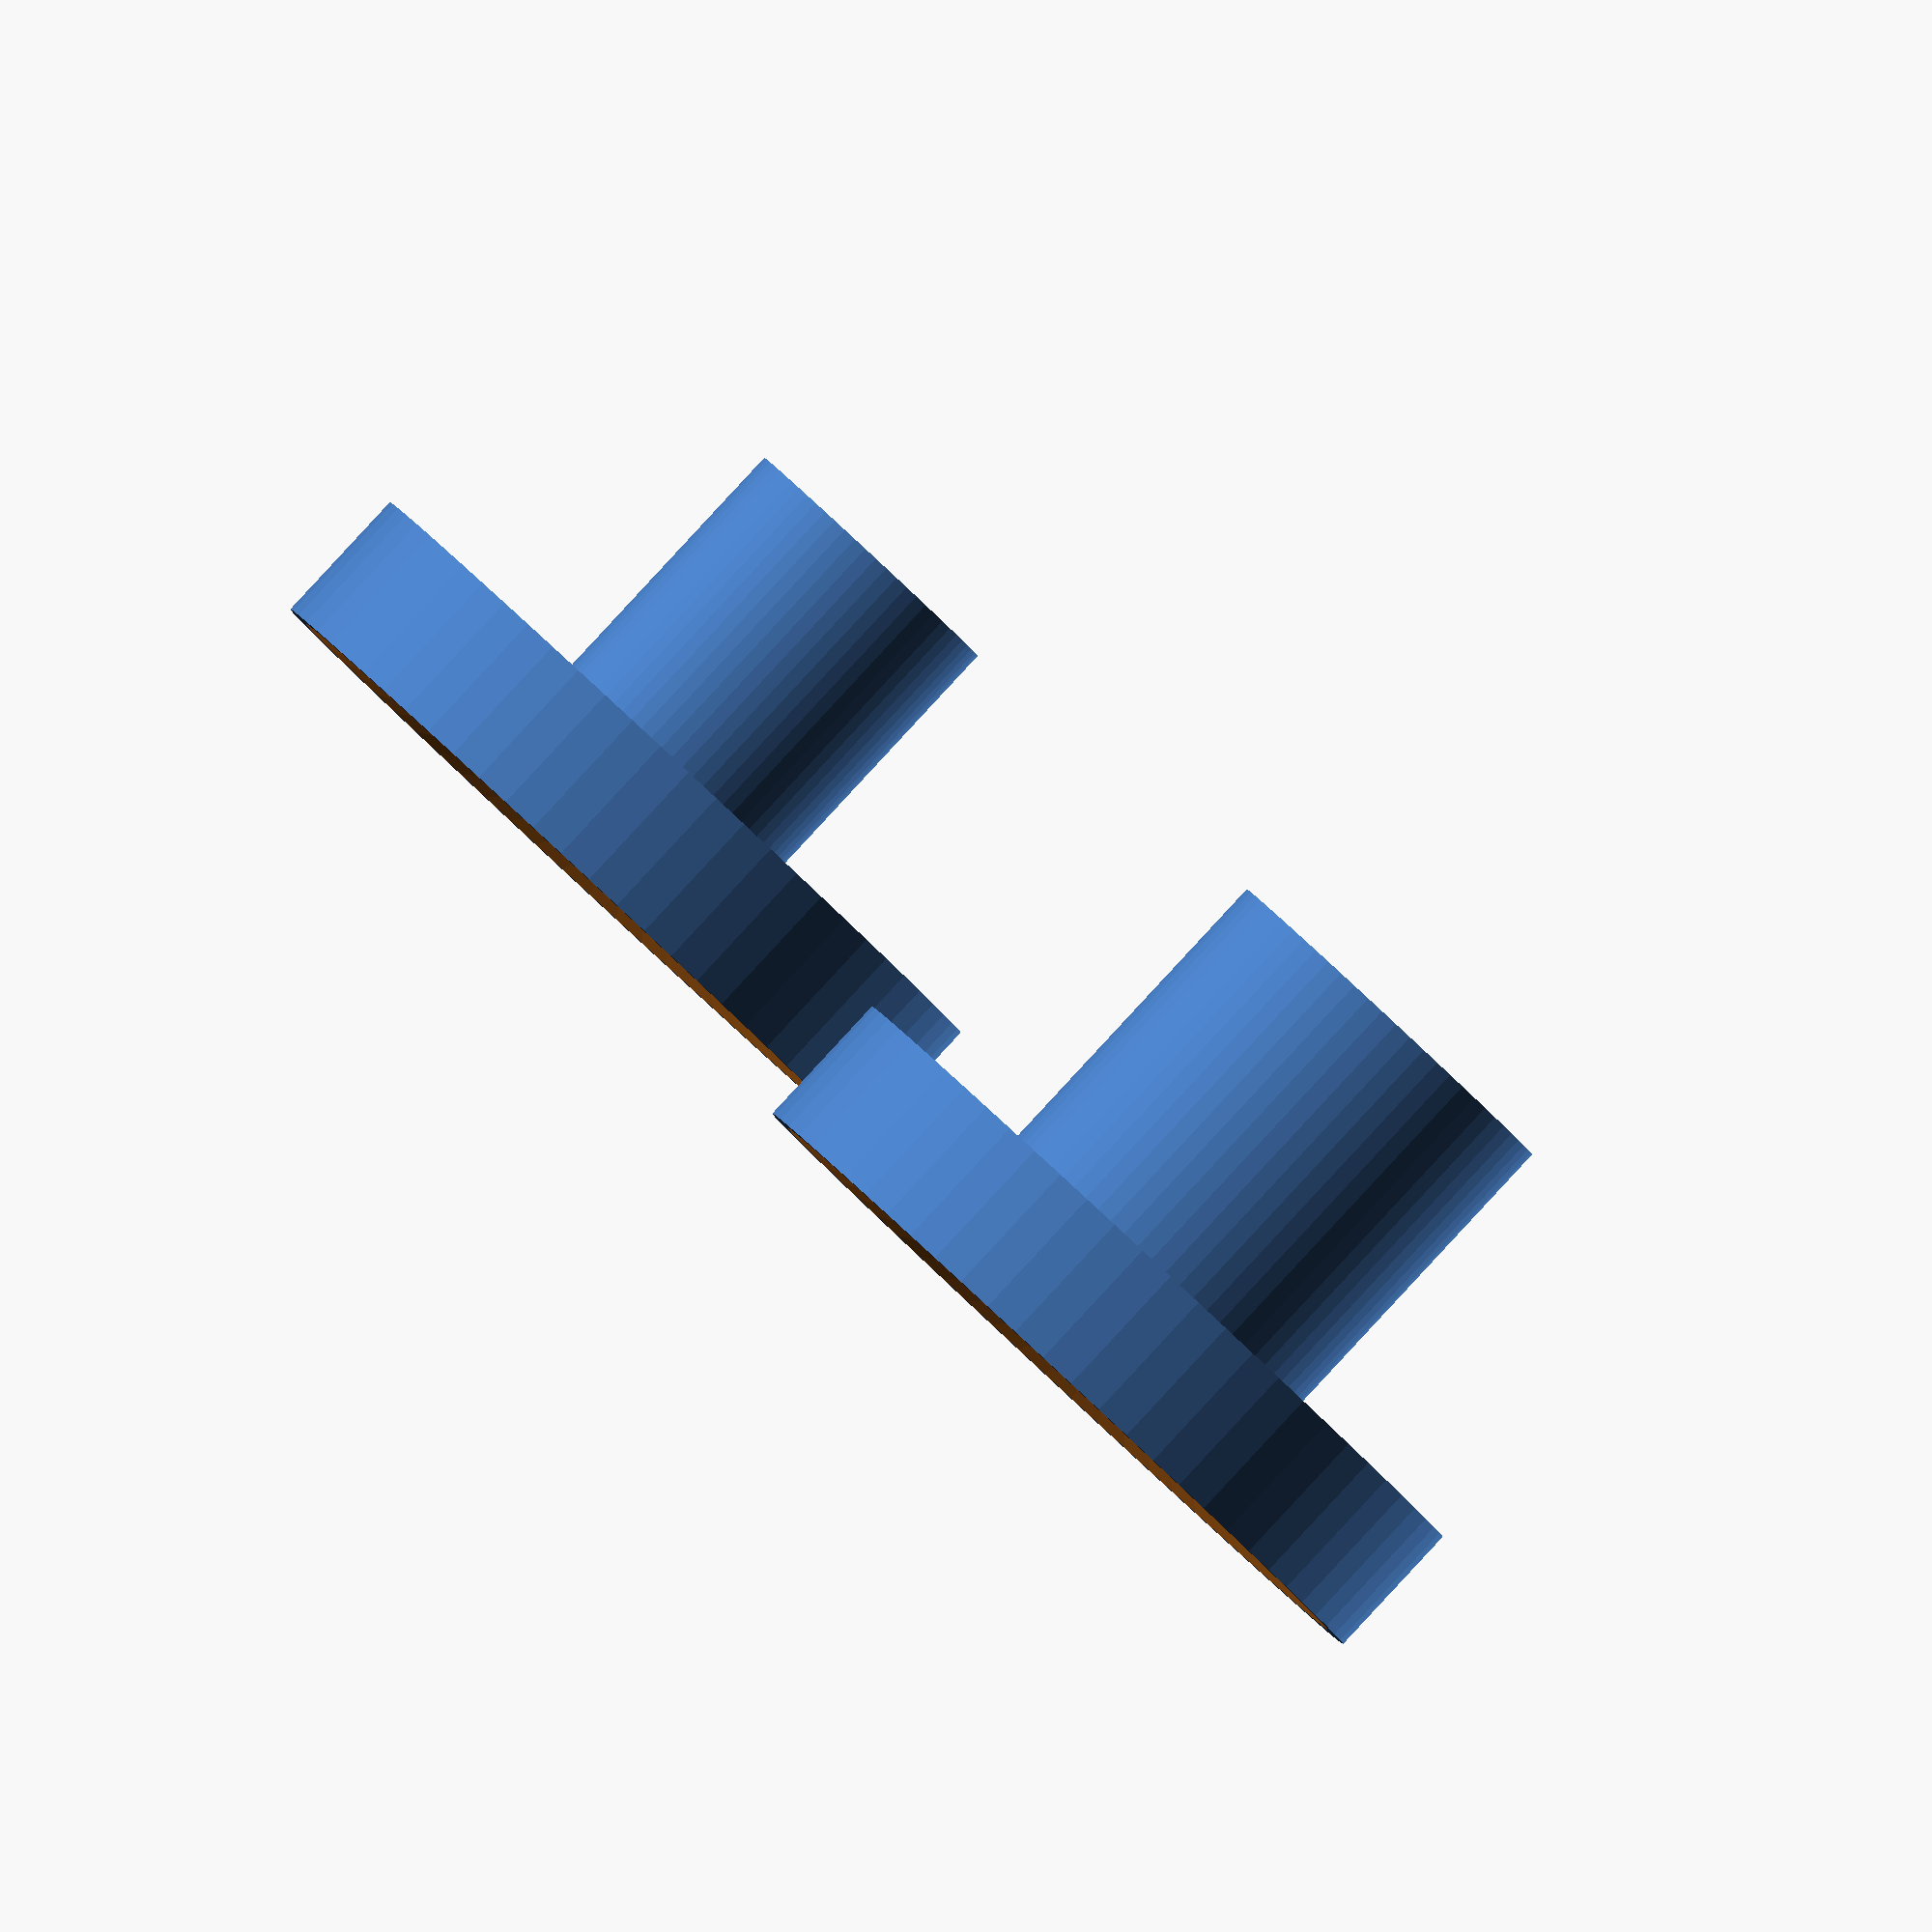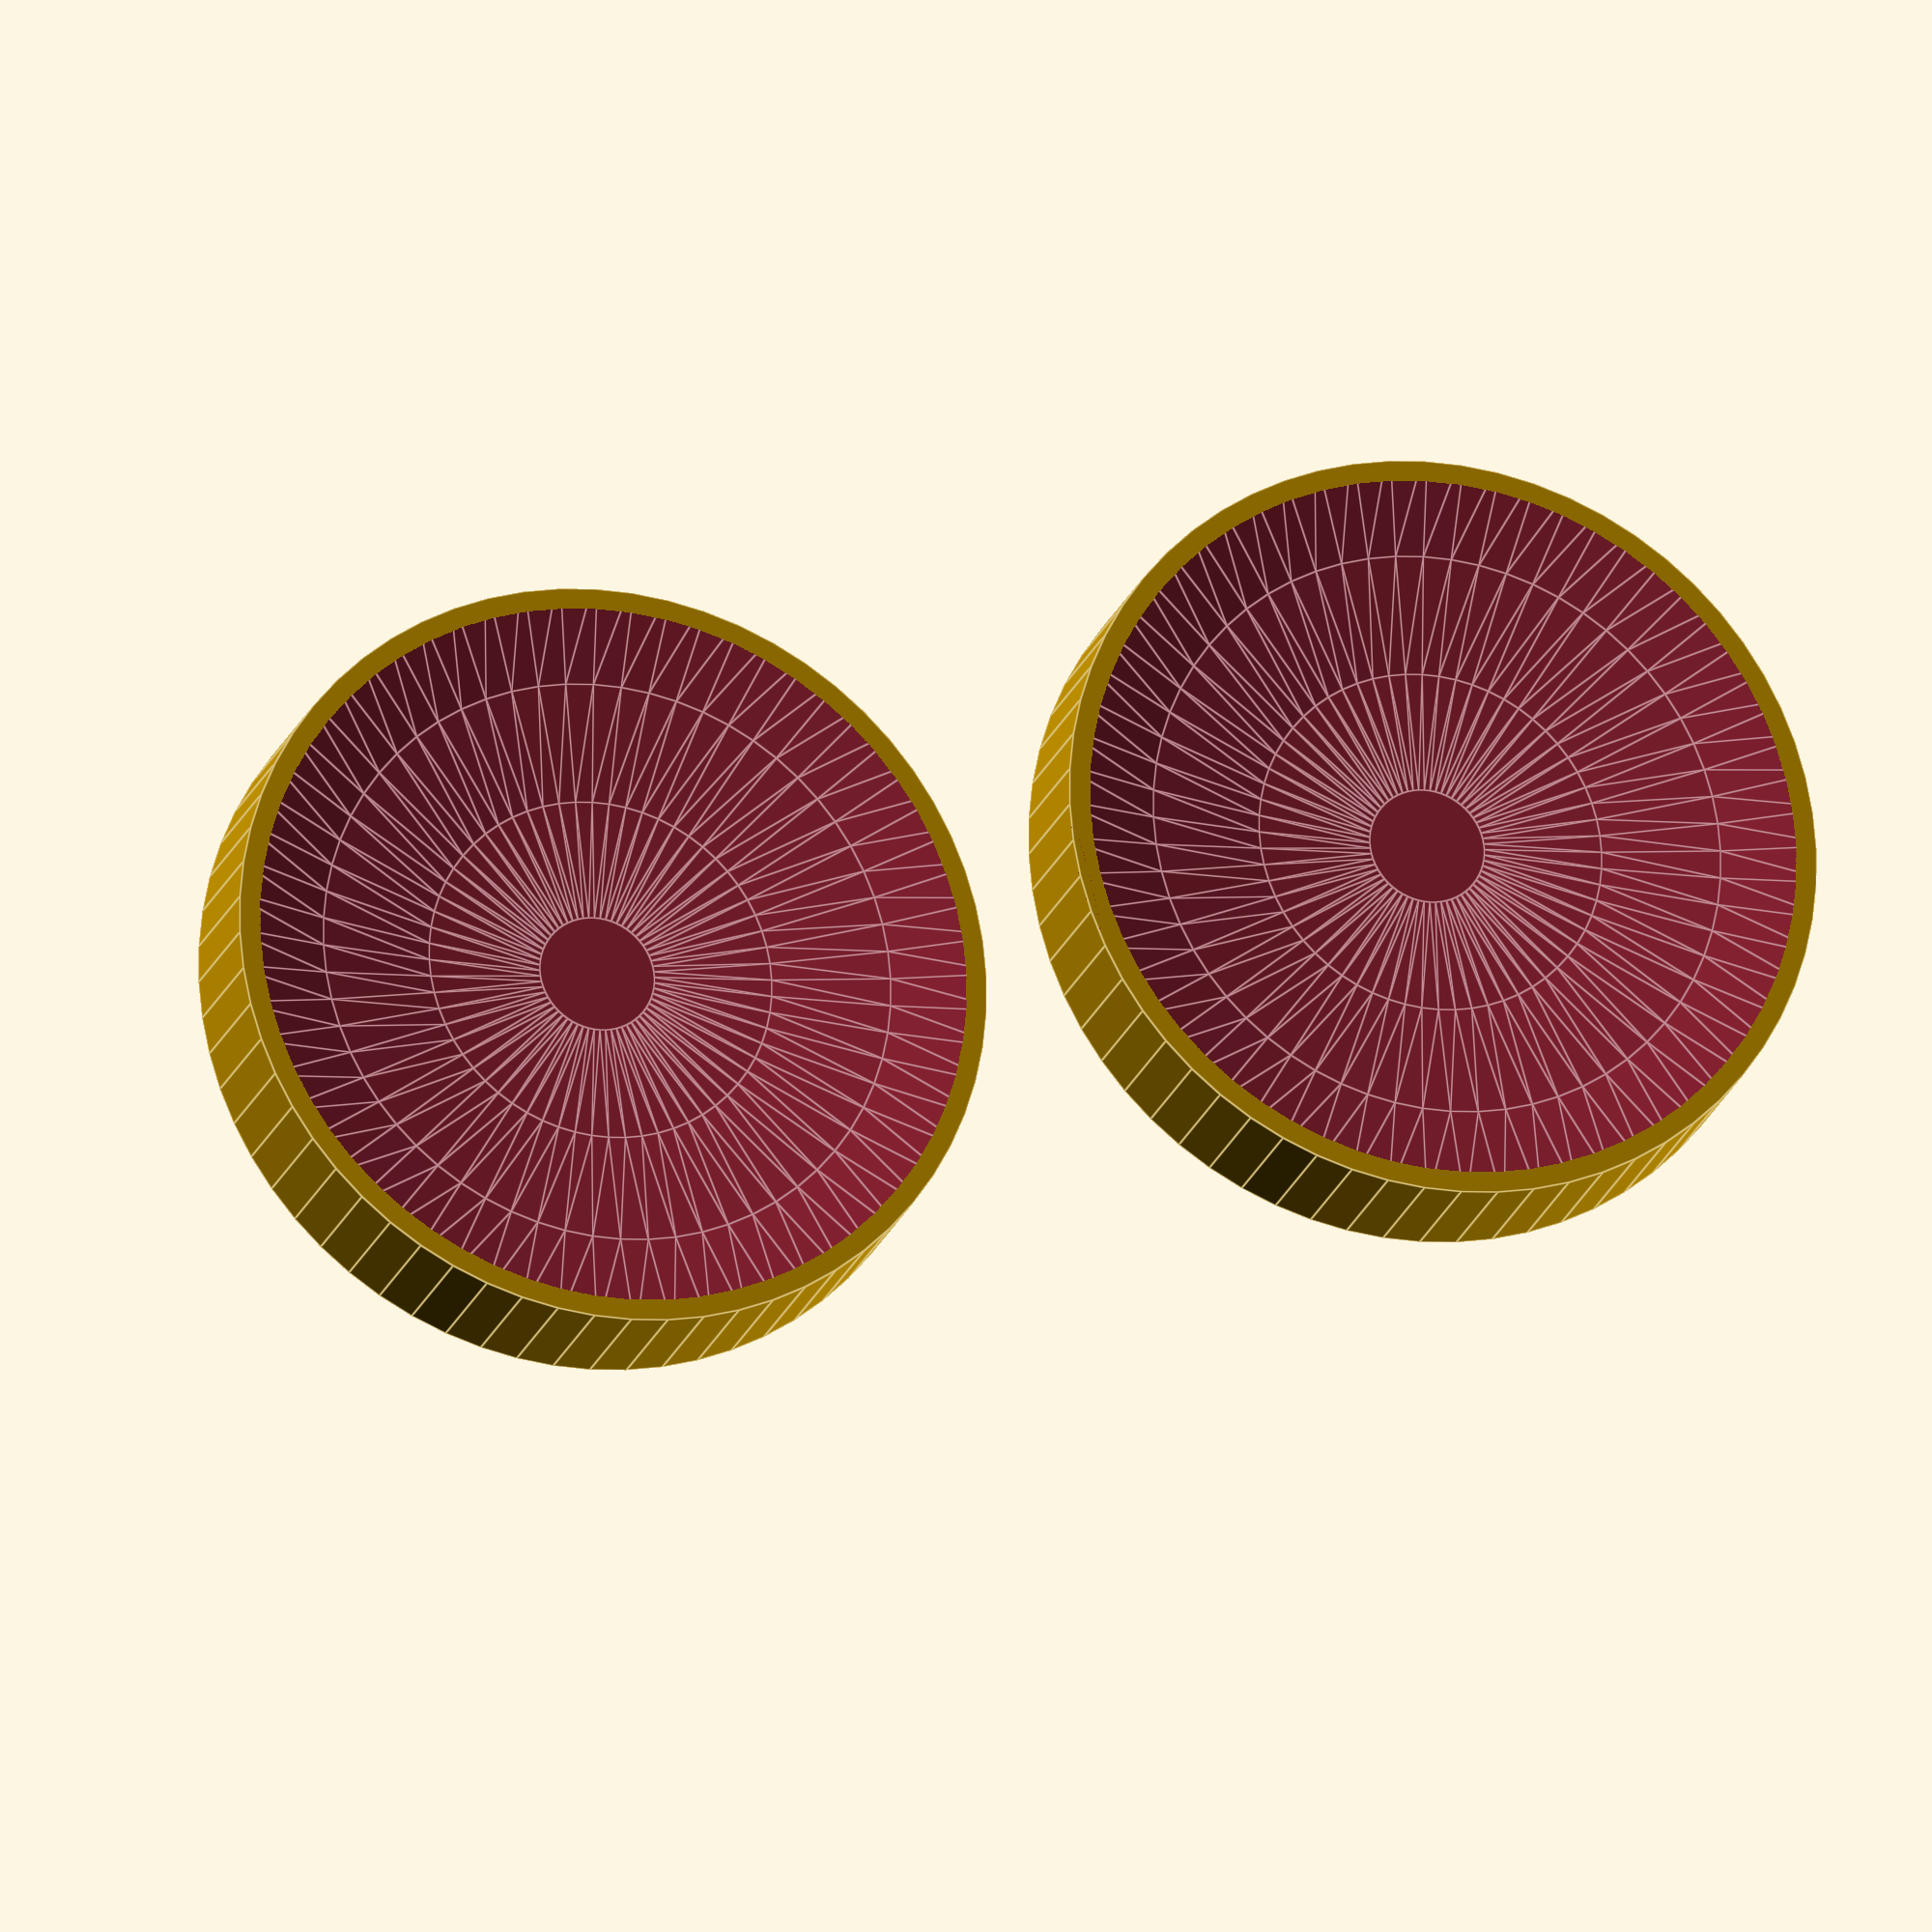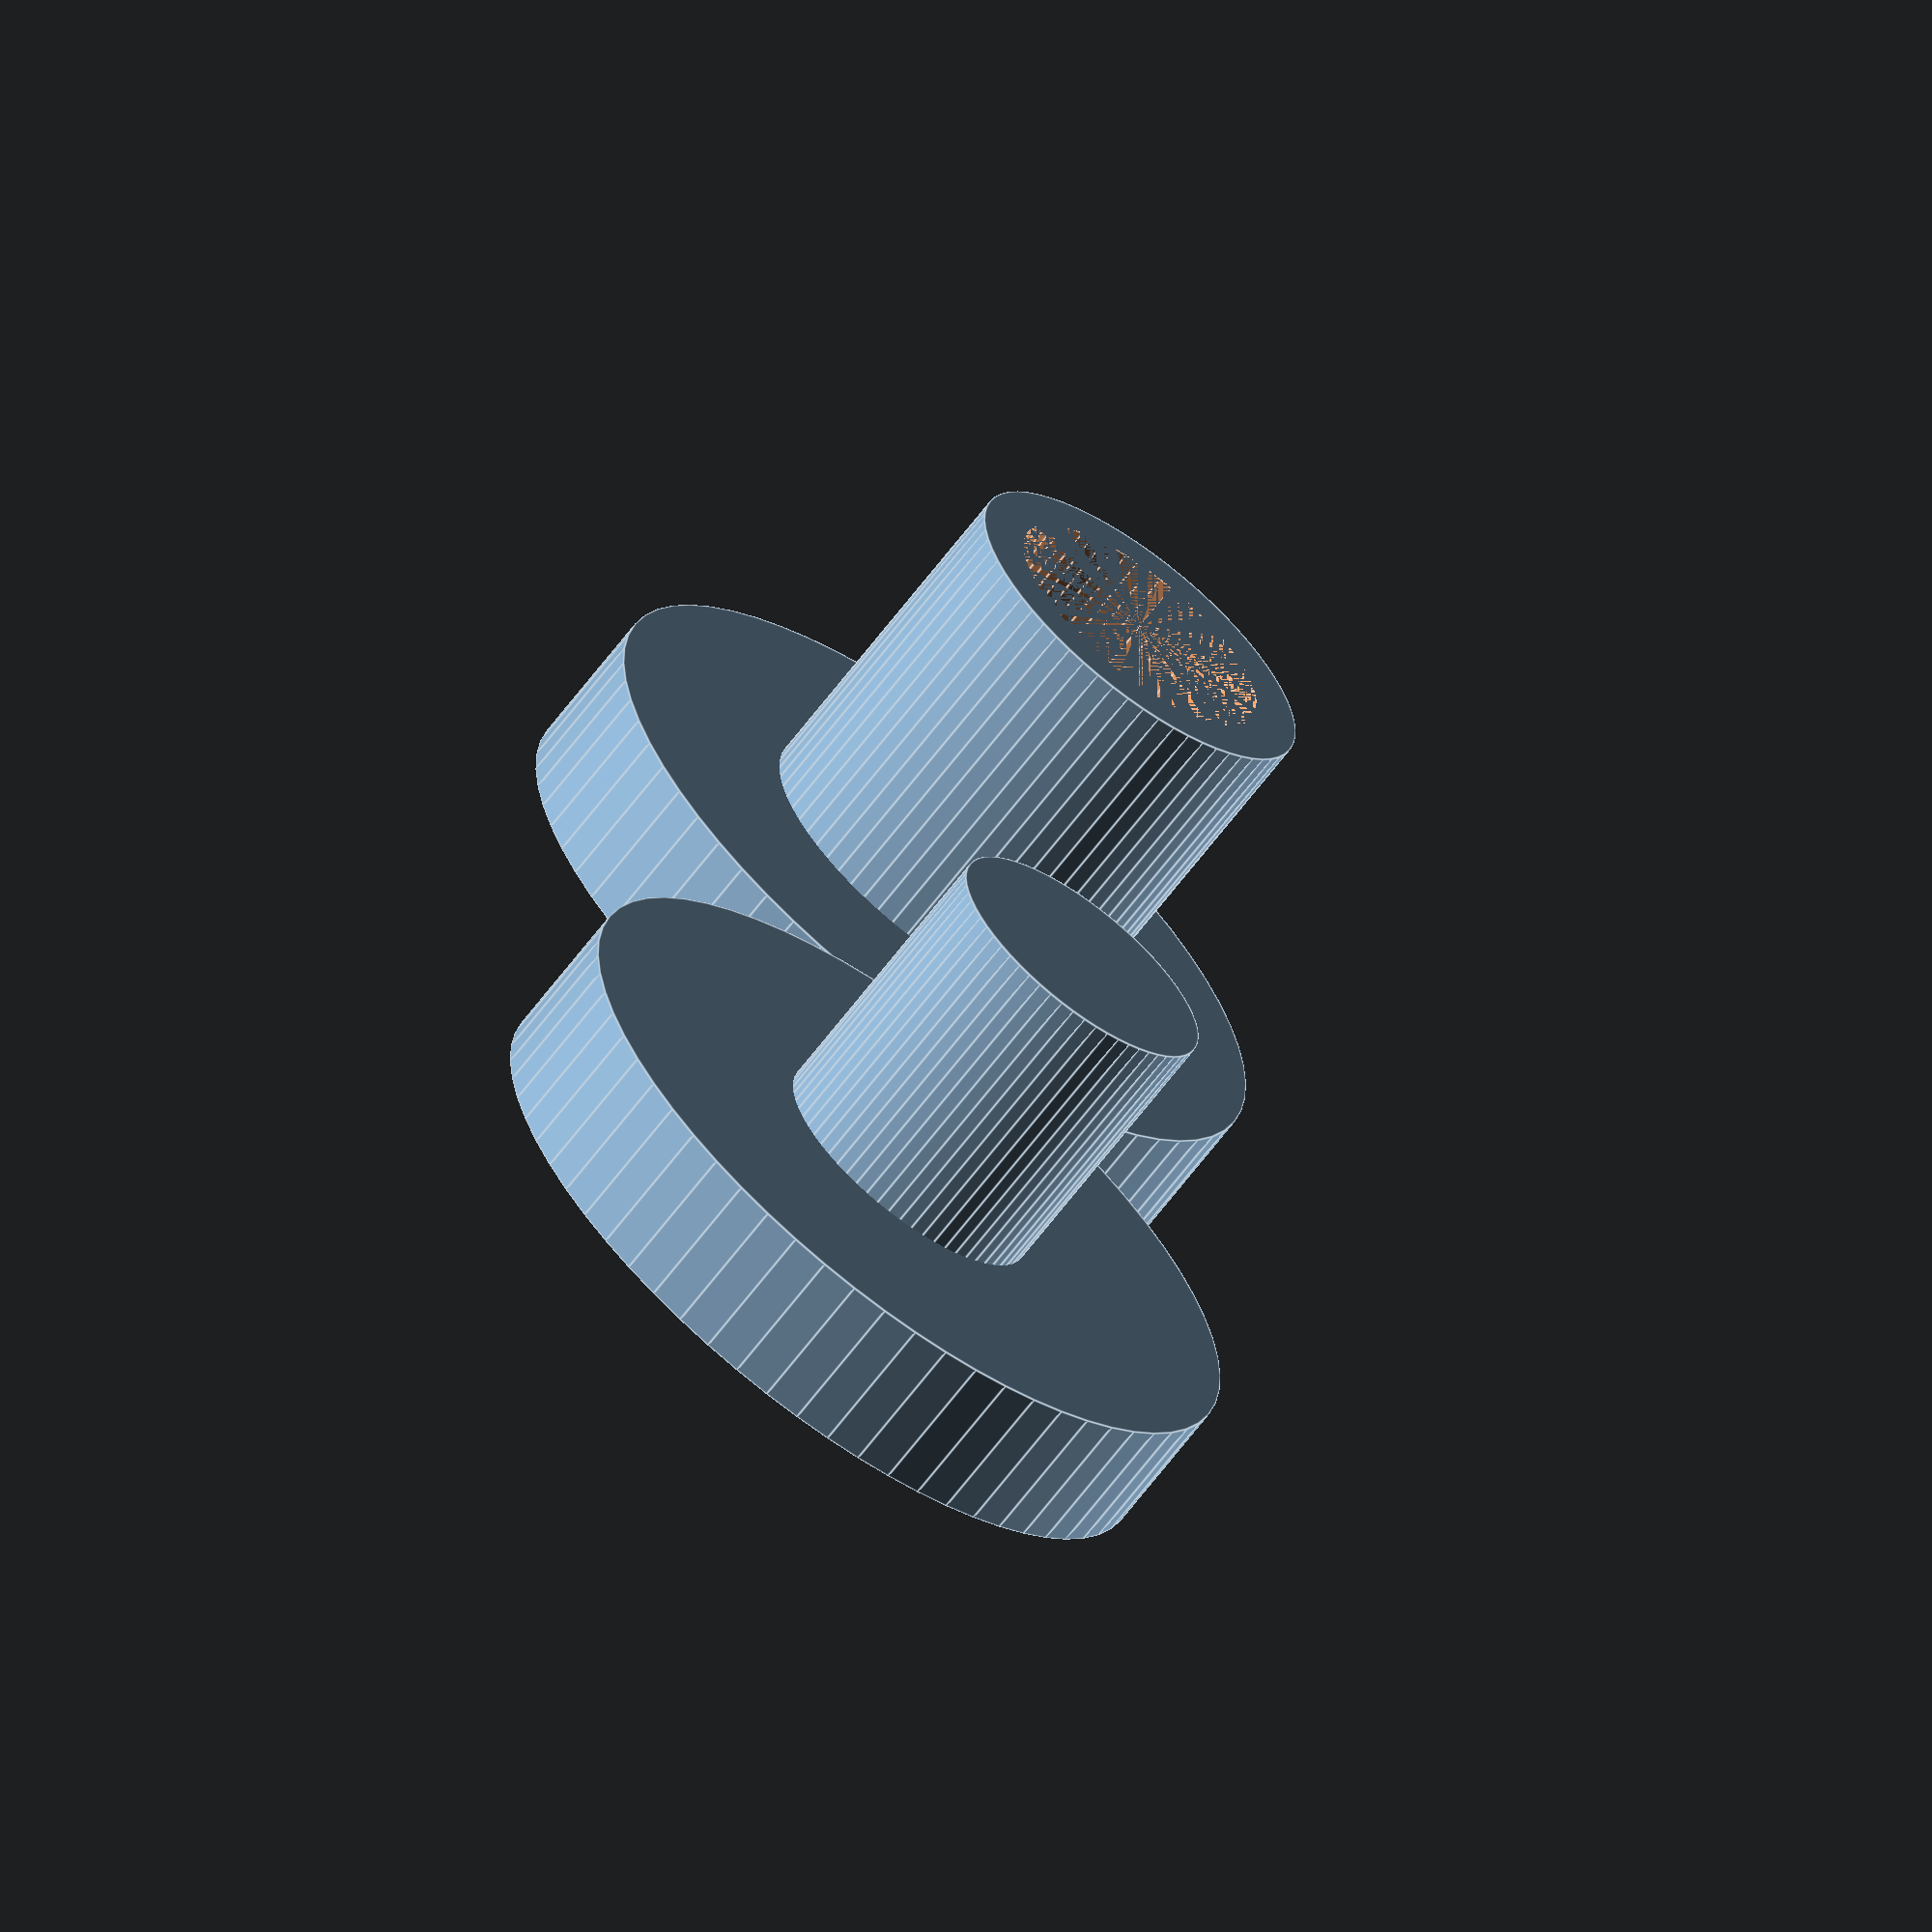
<openscad>
translate([0,16.4,10]) {
rotate([180,0,0]) {
translate([8.1, 8.1, 0]) {
    difference() {
        union() {
            cylinder(r=4, h=10, $fn=64);
            cylinder(r=8, h=3, $fn=64);
        }
        translate([0,0,4]) {
            cylinder(r=3, h=6, $fn=64);
        }
        translate([0,0,-23.8]) {
            sphere(r=25, $fn=64);
        }
    }
    
    translate([18,0,1]) {
        difference() {
            union() {
                cylinder(r=2.99, h=8.9, $fn=64);
                cylinder(r=8, h=3, $fn=64);
            }
            translate([0,0,-23.8]) {
                sphere(r=25, $fn=64);
            }
        }
    }
}
}
}





</openscad>
<views>
elev=271.1 azim=143.3 roll=42.9 proj=o view=solid
elev=201.1 azim=346.0 roll=196.5 proj=o view=edges
elev=65.3 azim=85.5 roll=143.0 proj=o view=edges
</views>
